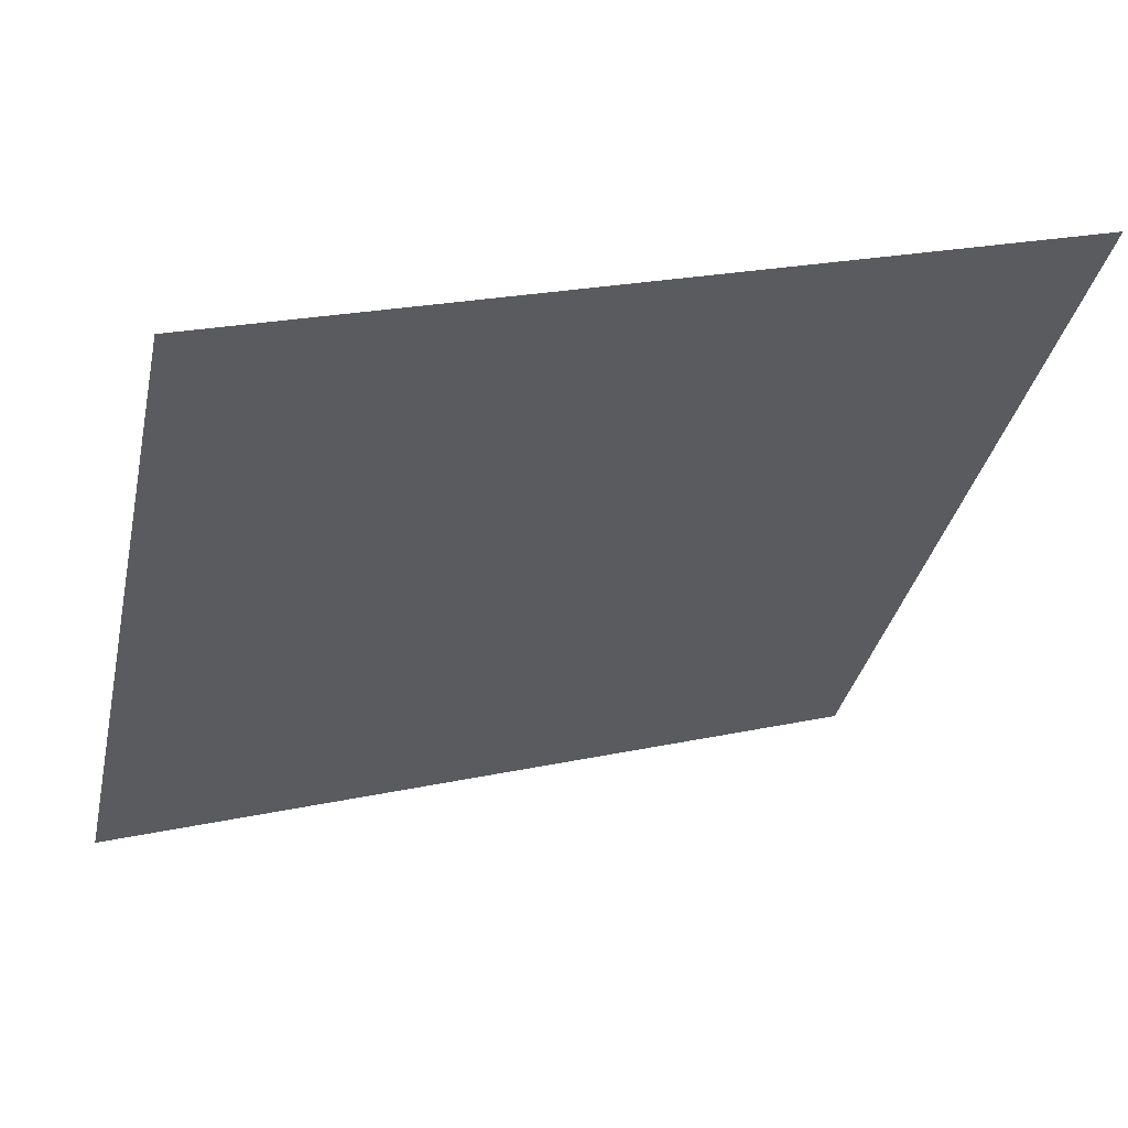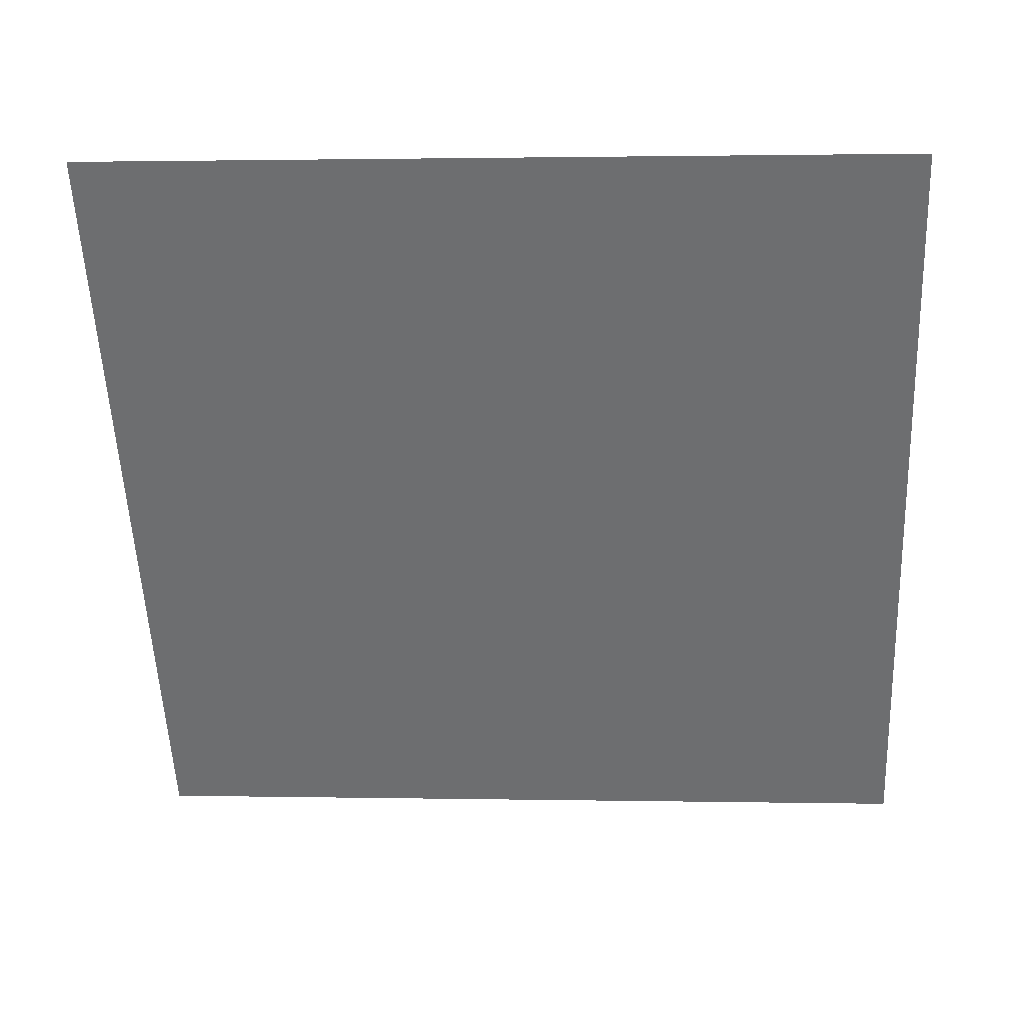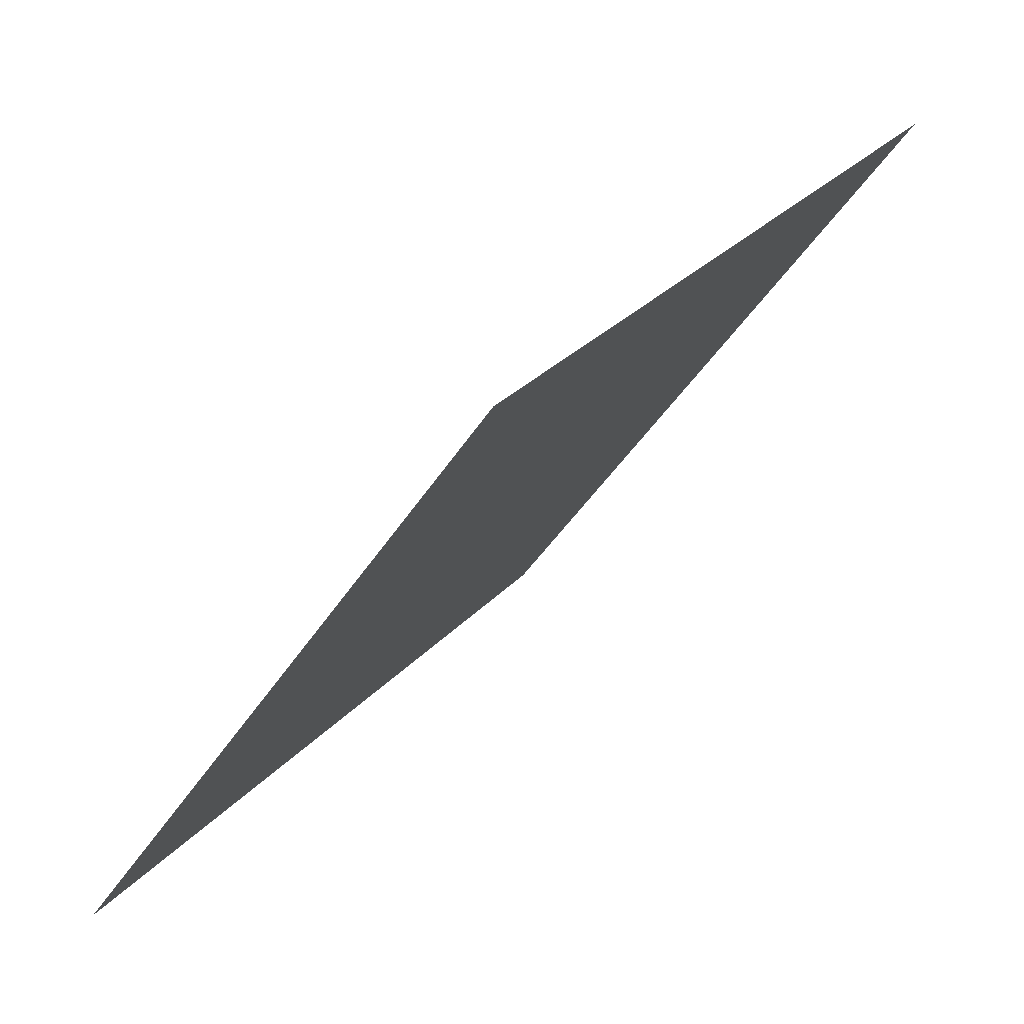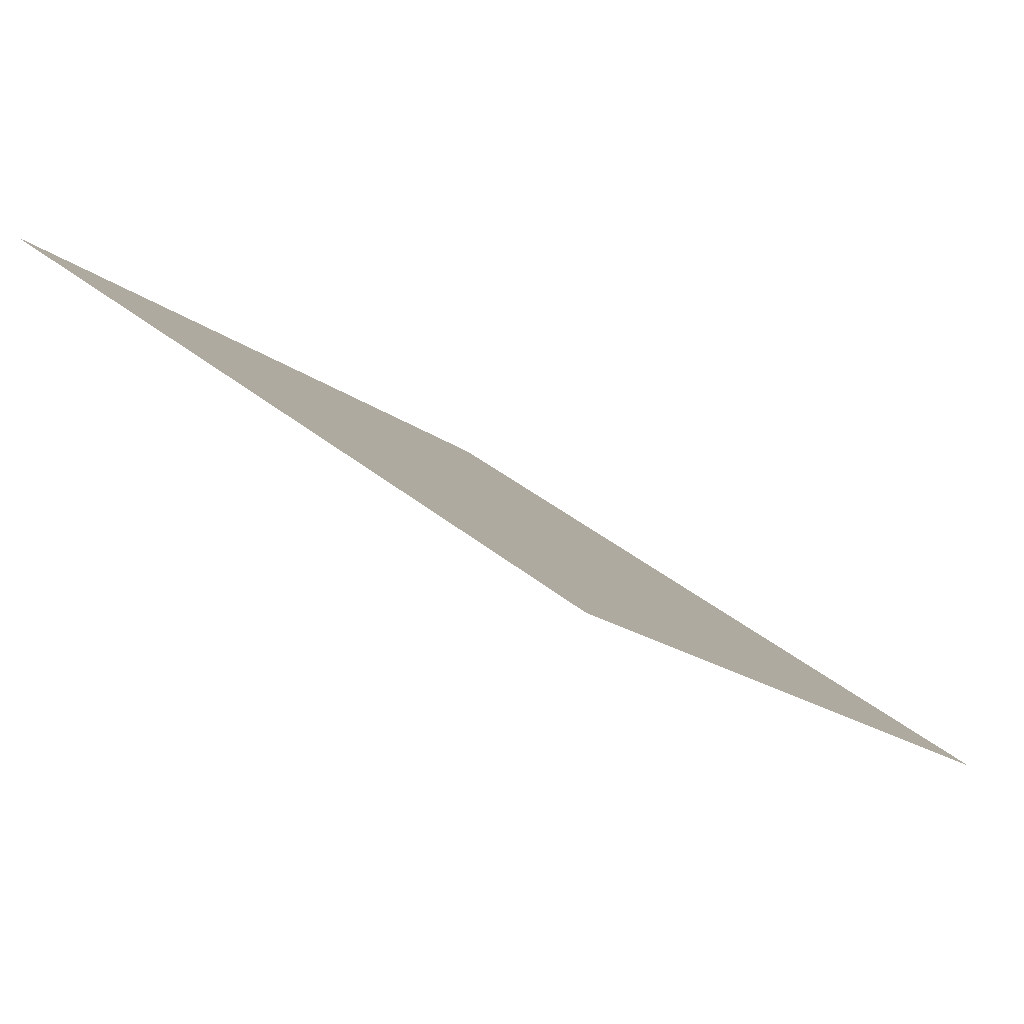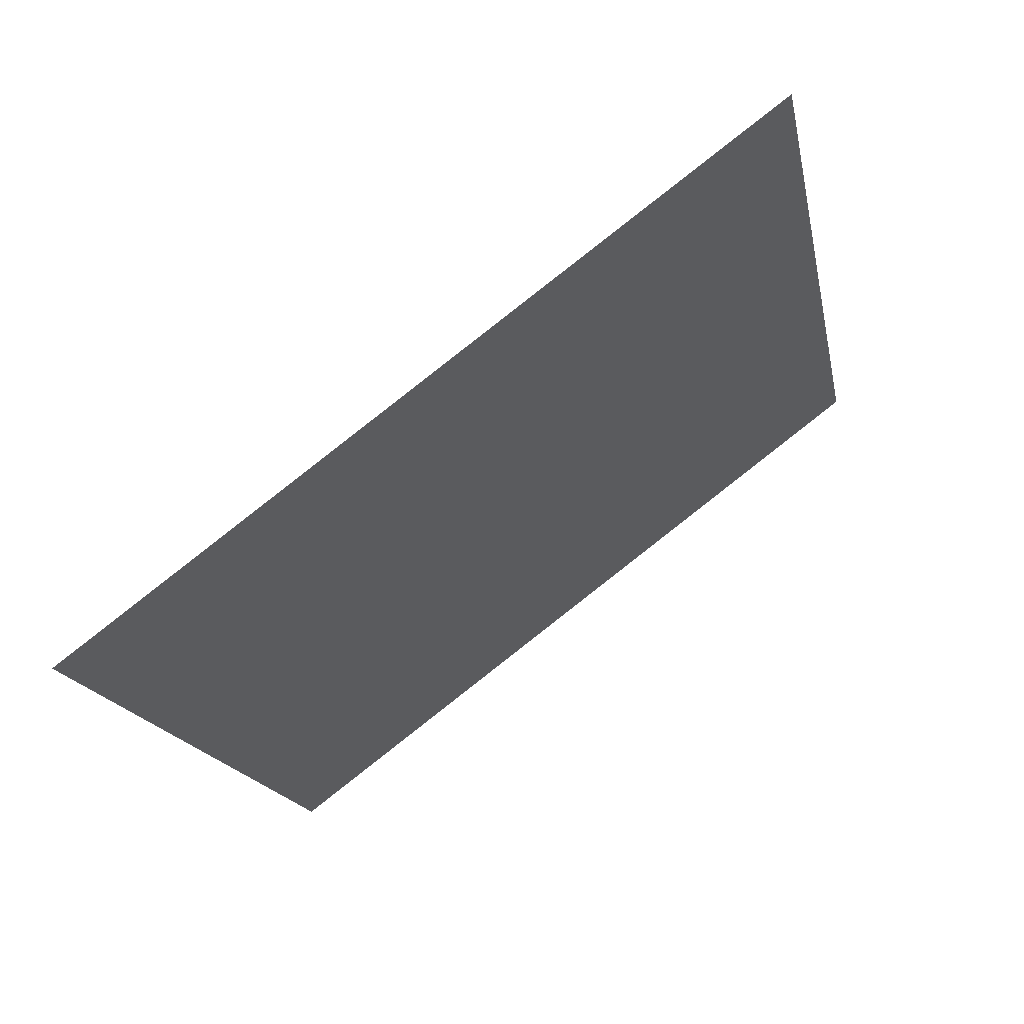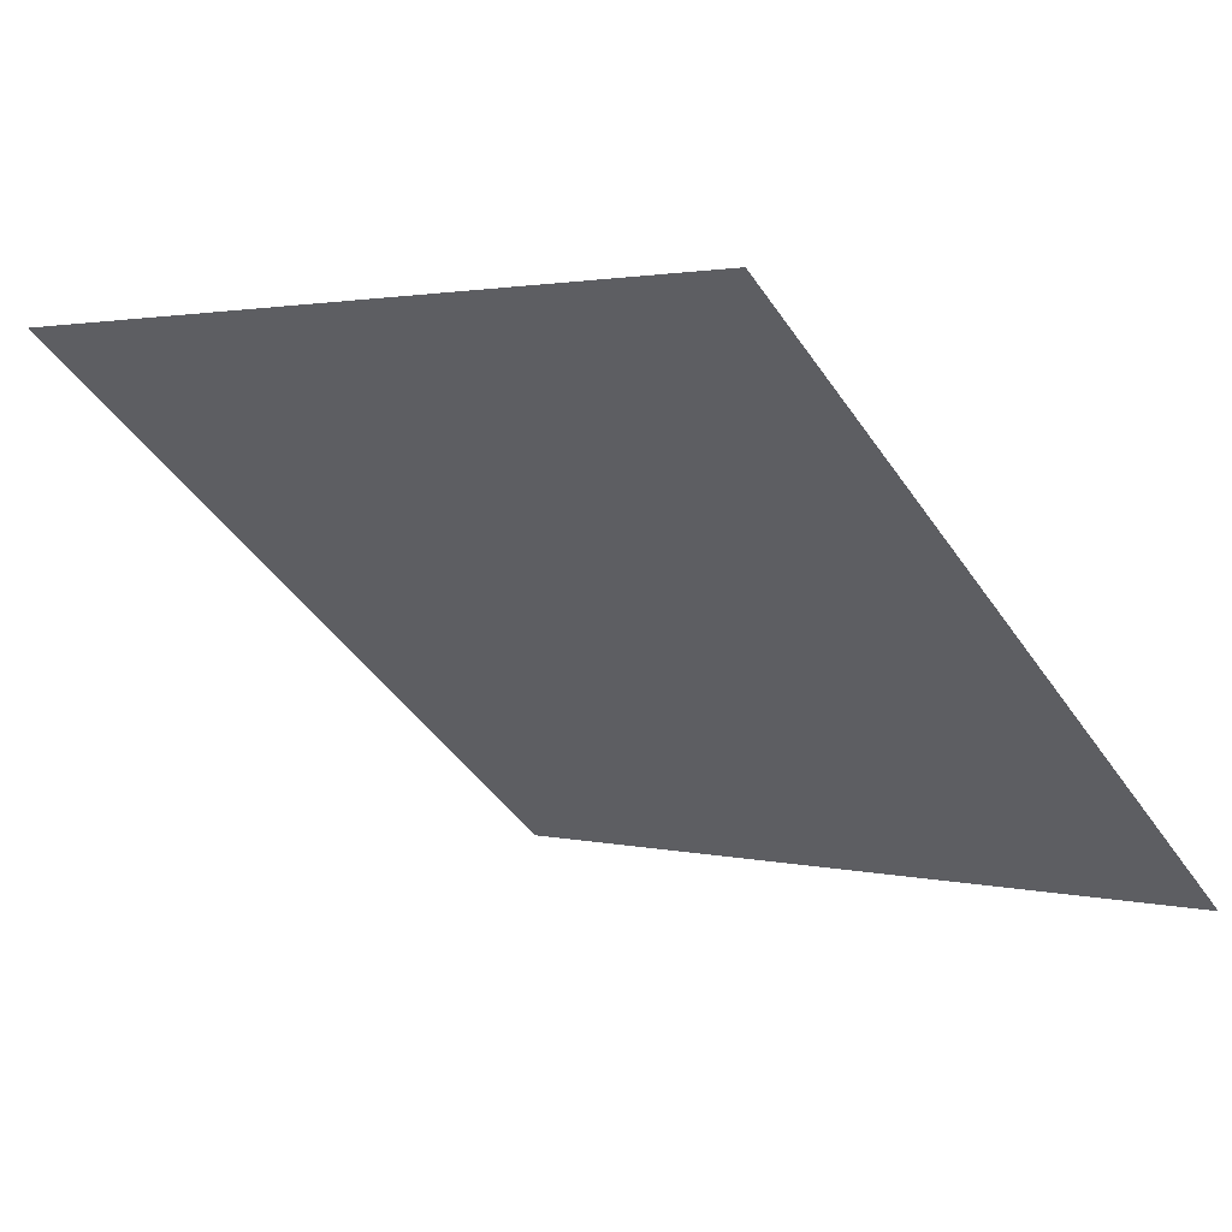
<metadata>
{"format":"obj","ext":"obj","renderer":"f3d","projection":"perspective","resolution":1024,"background":"white","views":[{"elev":21.1,"azim":158.1,"up":"+Z"},{"elev":-17.9,"azim":4.4,"up":"+Y"},{"elev":-42.8,"azim":59.3,"up":"+Z"},{"elev":-18.3,"azim":123.1,"up":"+Y"},{"elev":-15.3,"azim":-78.6,"up":"+Y"},{"elev":0.0,"azim":42.6,"up":"+Y"}]}
</metadata>
<code>
v 0.249 0.9844 0.7782
v 0.2425 0.9846 0.7783
v 0.2426 0.9885 0.7835
v 0.2492 0.9884 0.7835
f 4 3 2 1

</code>
